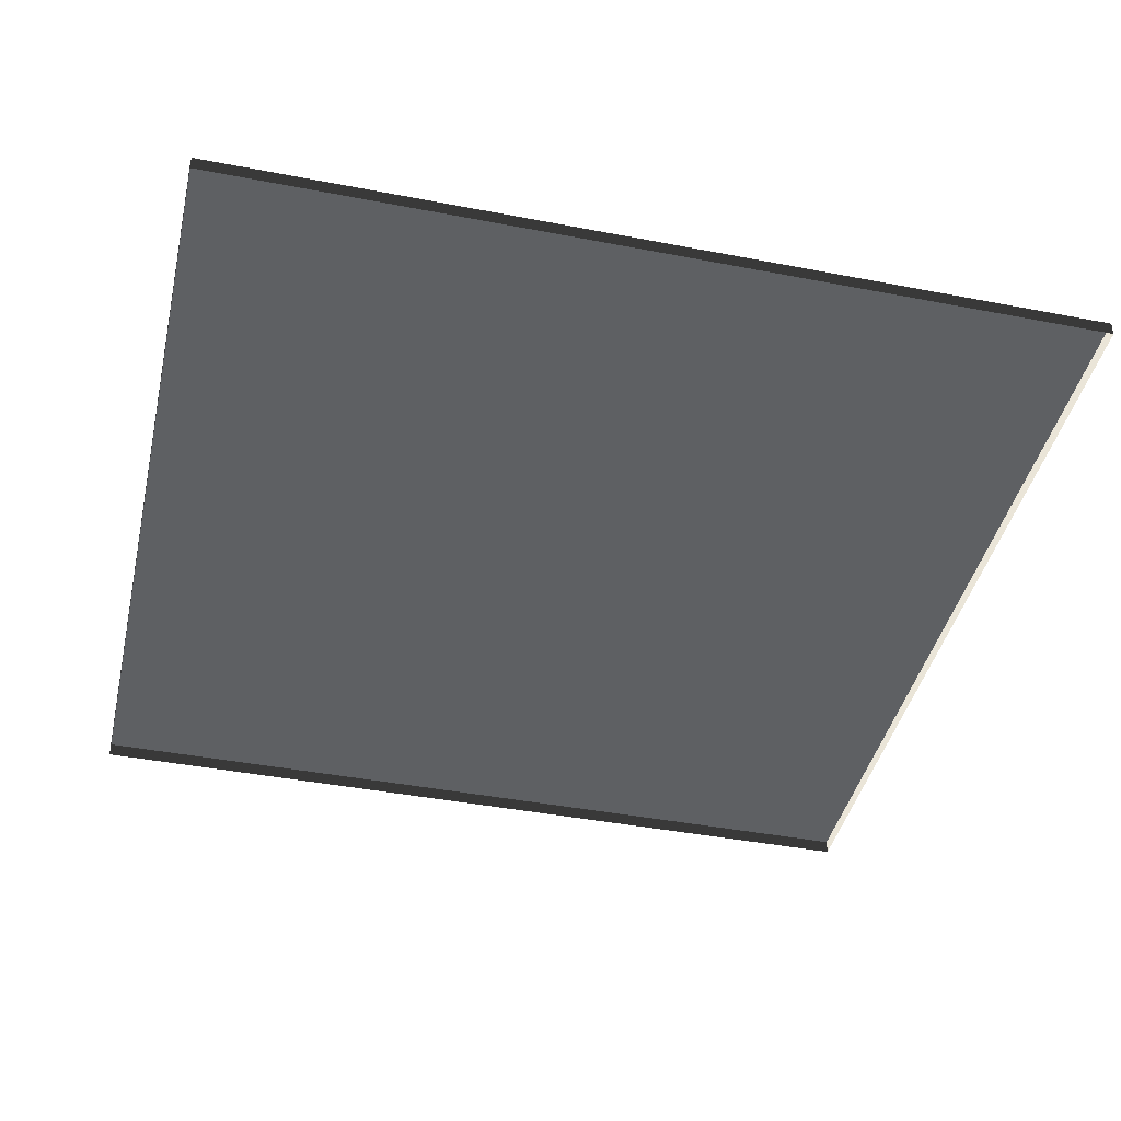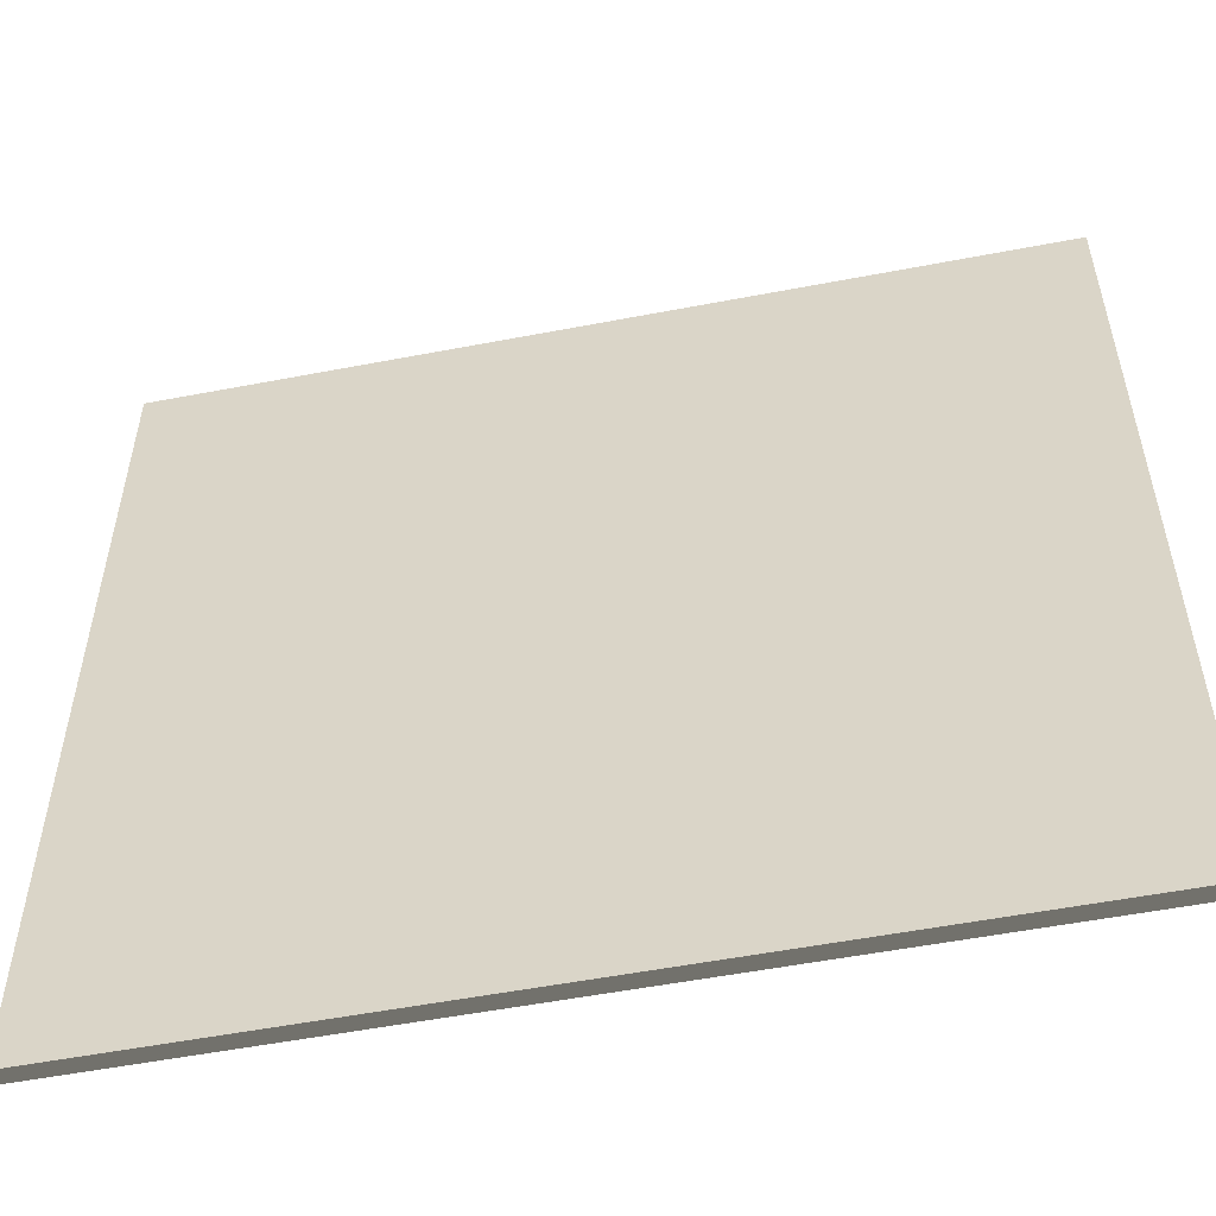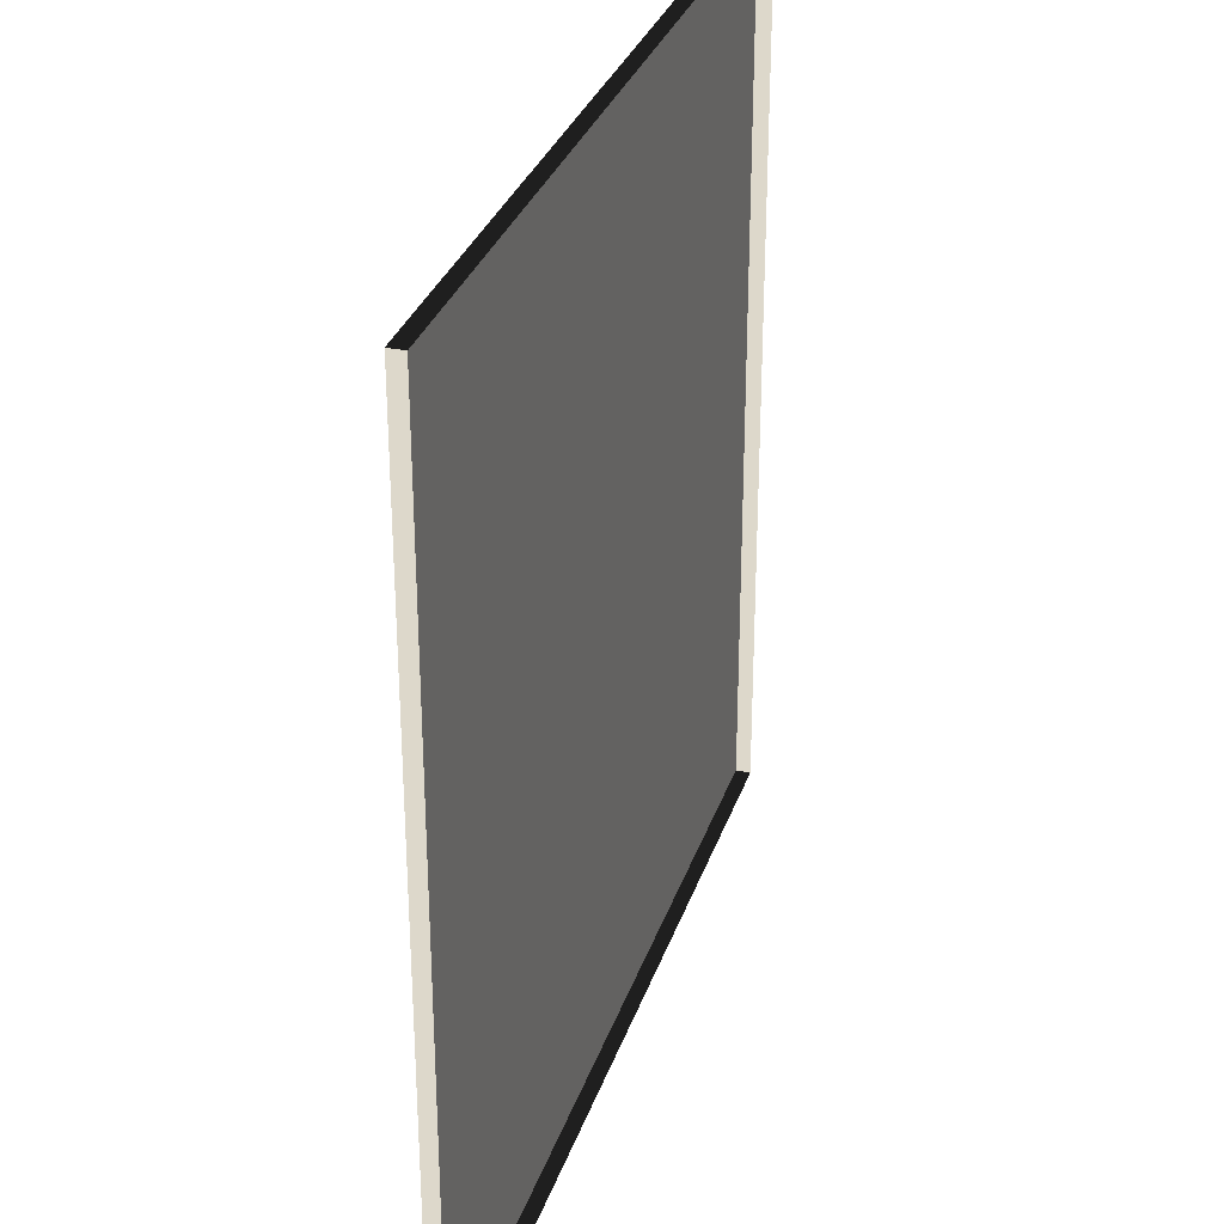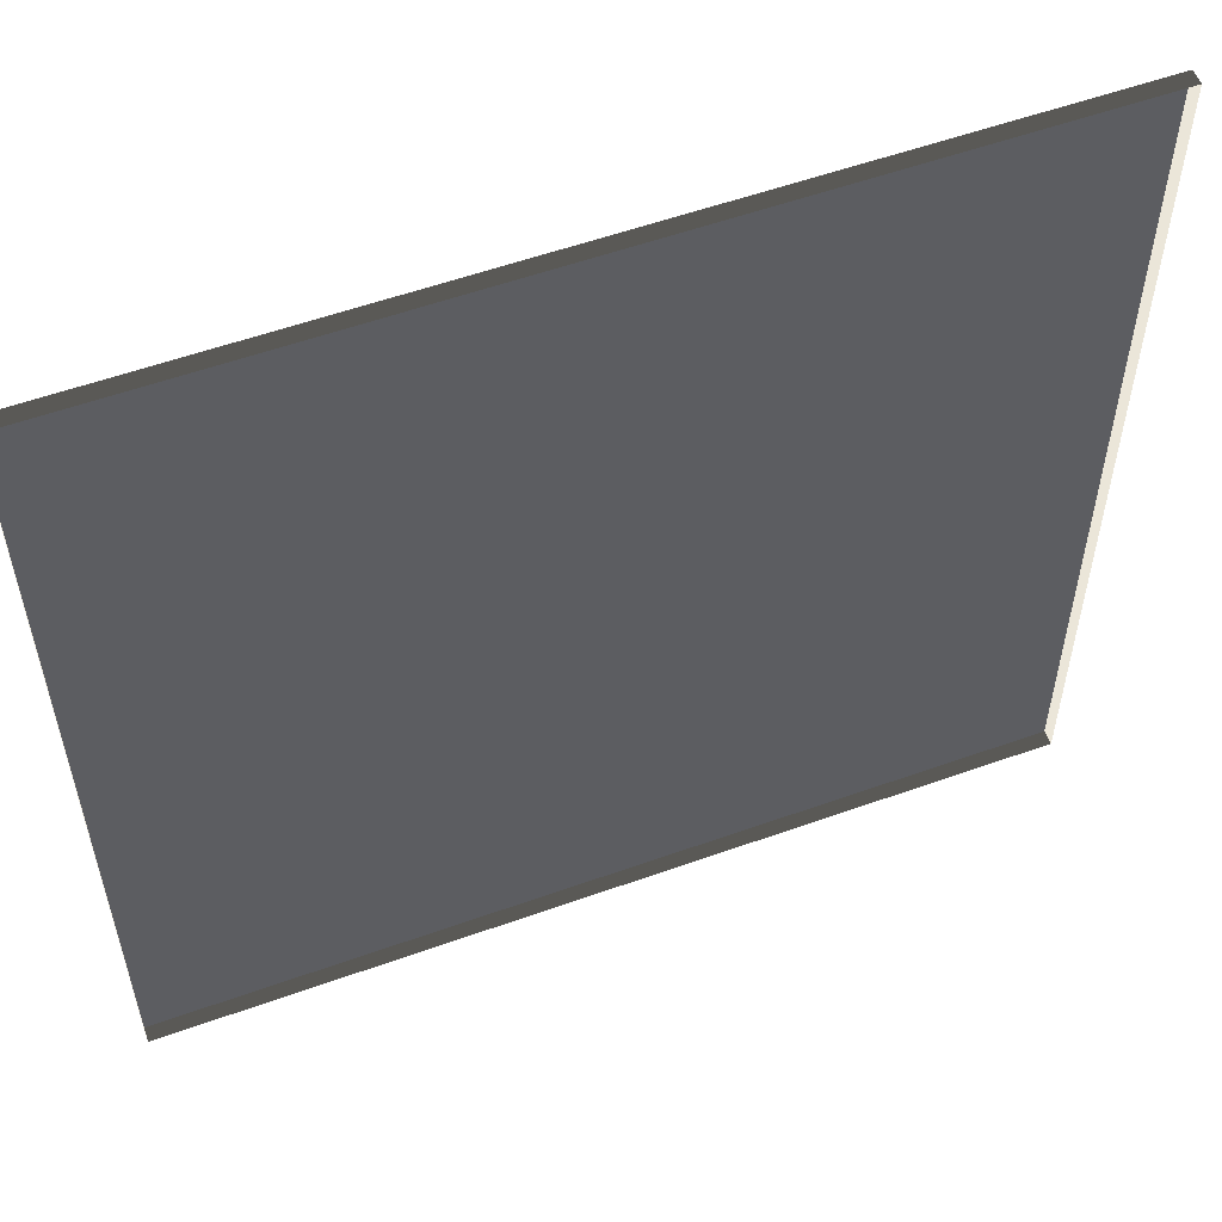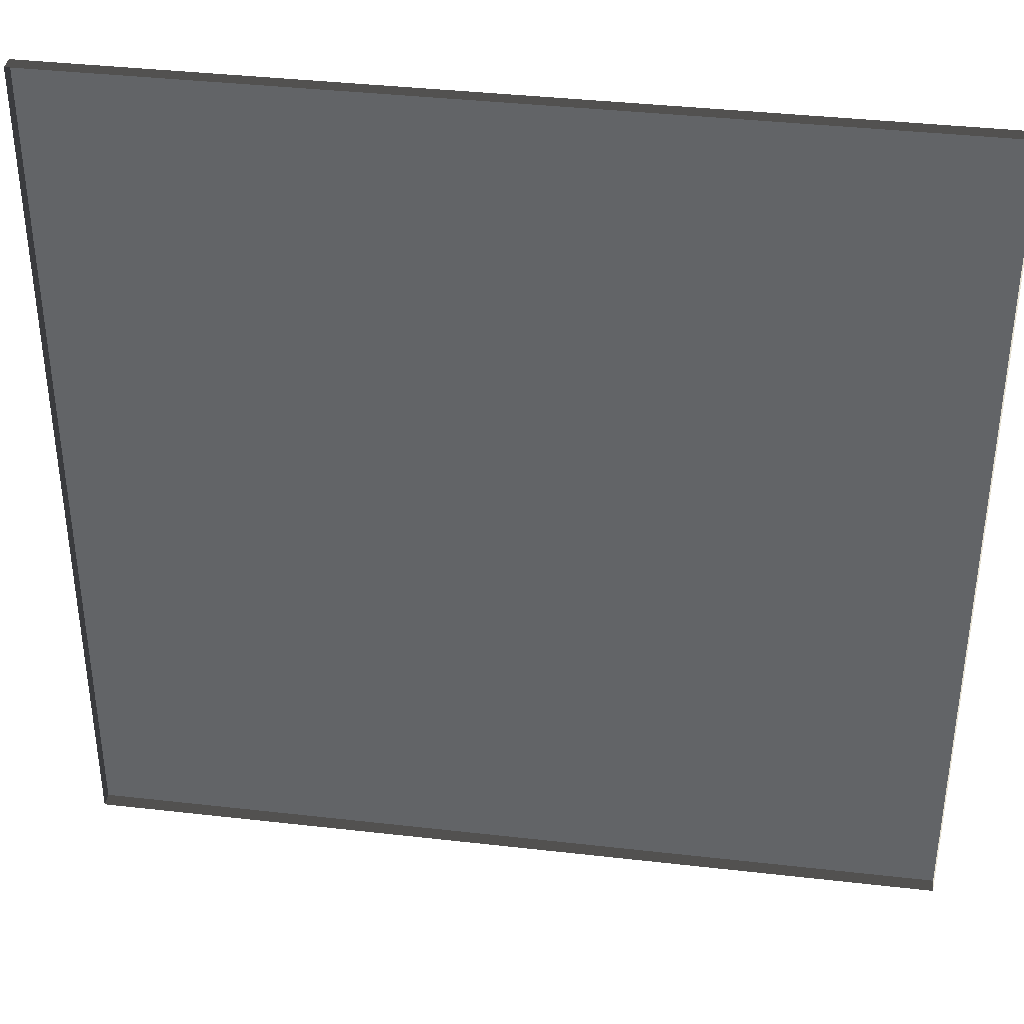
<metadata>
{"format":"obj","ext":"obj","renderer":"f3d","projection":"perspective","resolution":1024,"background":"white","views":[{"elev":-42.2,"azim":-103.0,"up":"+Y"},{"elev":-54.4,"azim":-168.5,"up":"+Z"},{"elev":31.3,"azim":-72.9,"up":"+Z"},{"elev":55.8,"azim":-20.6,"up":"+Z"},{"elev":37.8,"azim":8.3,"up":"+Z"}]}
</metadata>
<code>
v 3 -4.725e-06 -6.865e-07
v -1.736e-07 0.05 -4.331e-07
v -1.736e-07 -4.93e-06 -4.331e-07
v 3 0.05 -6.865e-07
v 3 -5.341e-06 3
v 2.843e-07 0.04999 3
v 3 0.04999 3
v 2.843e-07 -5.341e-06 3
v 2.843e-07 -5.341e-06 3
v -1.736e-07 0.05 -4.331e-07
v 2.843e-07 0.04999 3
v -1.736e-07 -4.93e-06 -4.331e-07
v 3 0.04999 3
v 3 -4.725e-06 -6.865e-07
v 3 -5.341e-06 3
v 3 0.05 -6.865e-07
v 2.843e-07 0.04999 3
v 3 0.05 -6.865e-07
v 3 0.04999 3
v -1.736e-07 0.05 -4.331e-07
g floor_3x3m_4_10593_321
f 1 3 2
f 2 4 1
f 5 7 6
f 6 8 5
f 9 11 10
f 10 12 9
f 13 15 14
f 14 16 13
f 17 19 18
f 18 20 17

</code>
